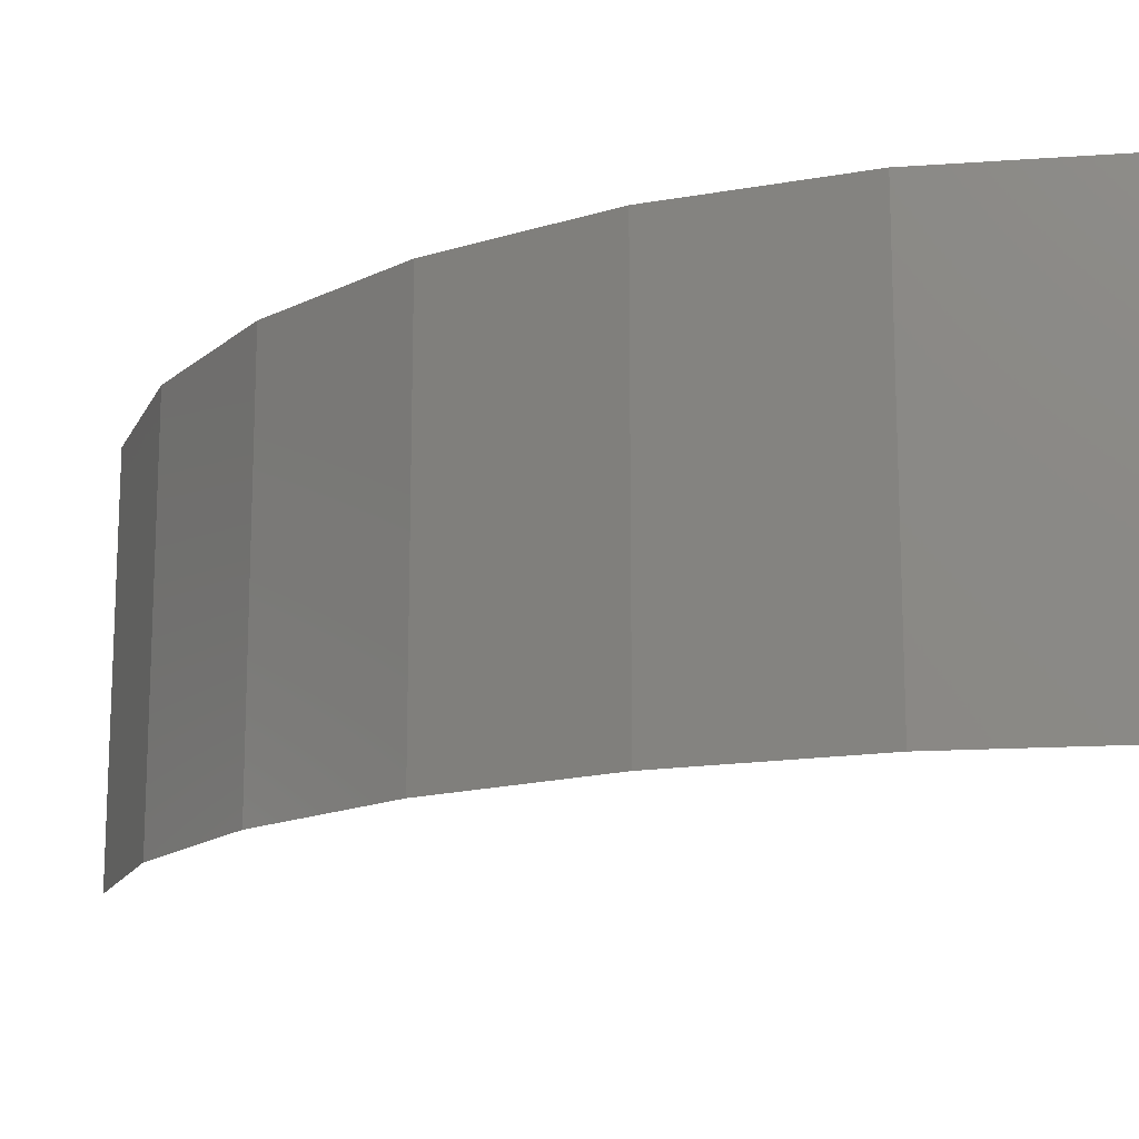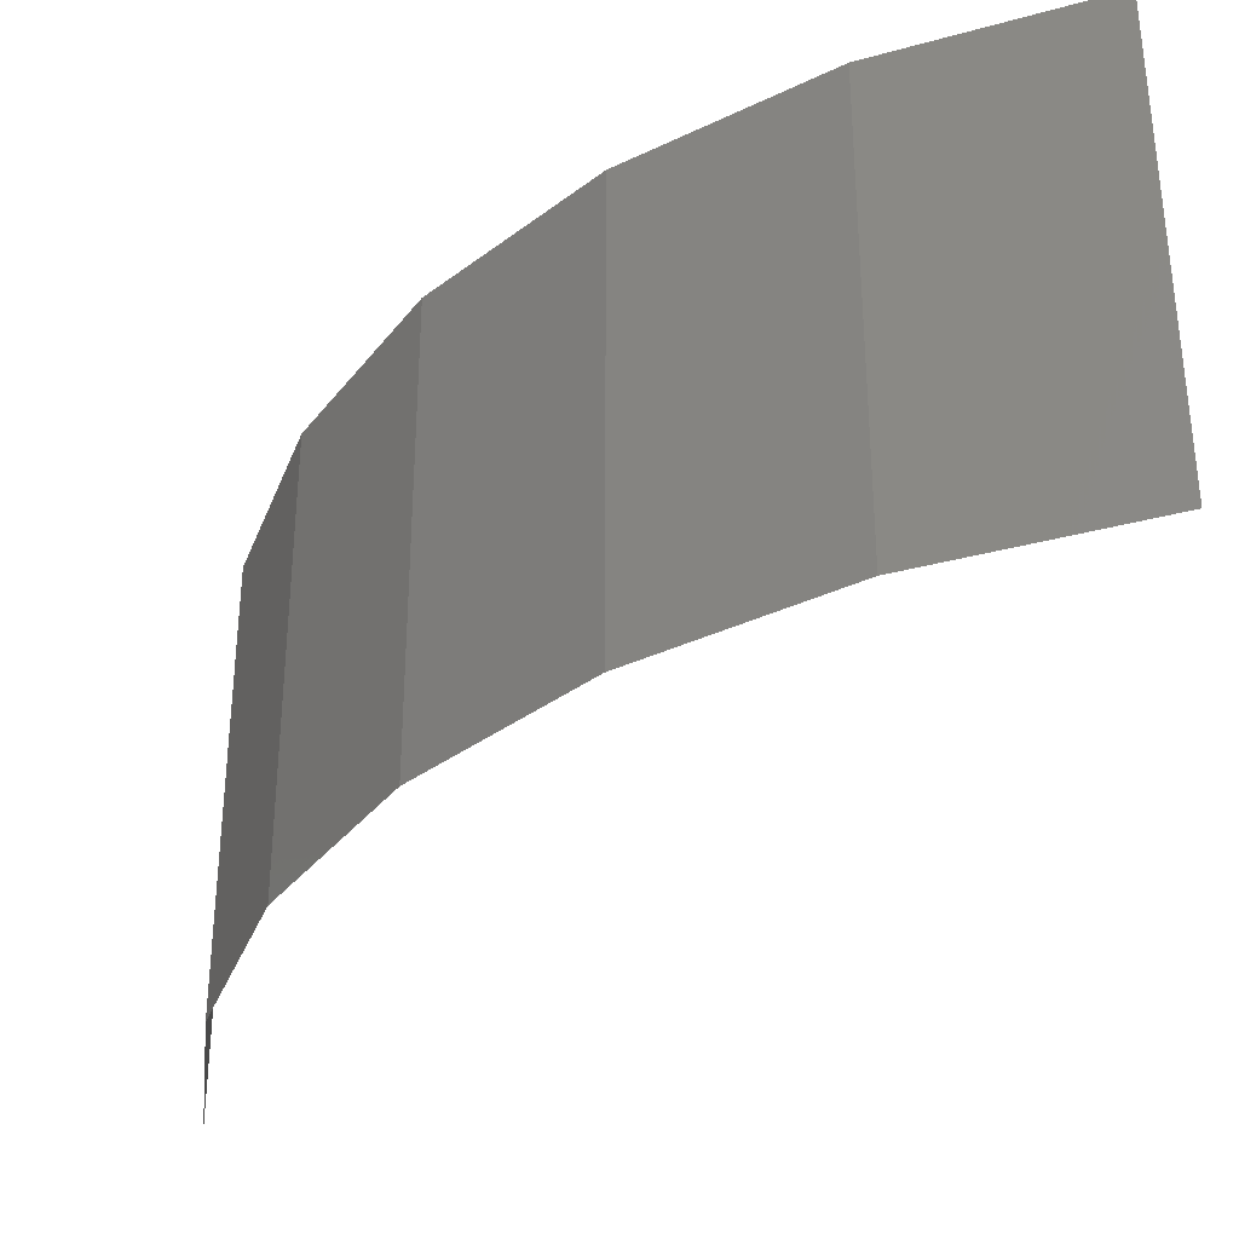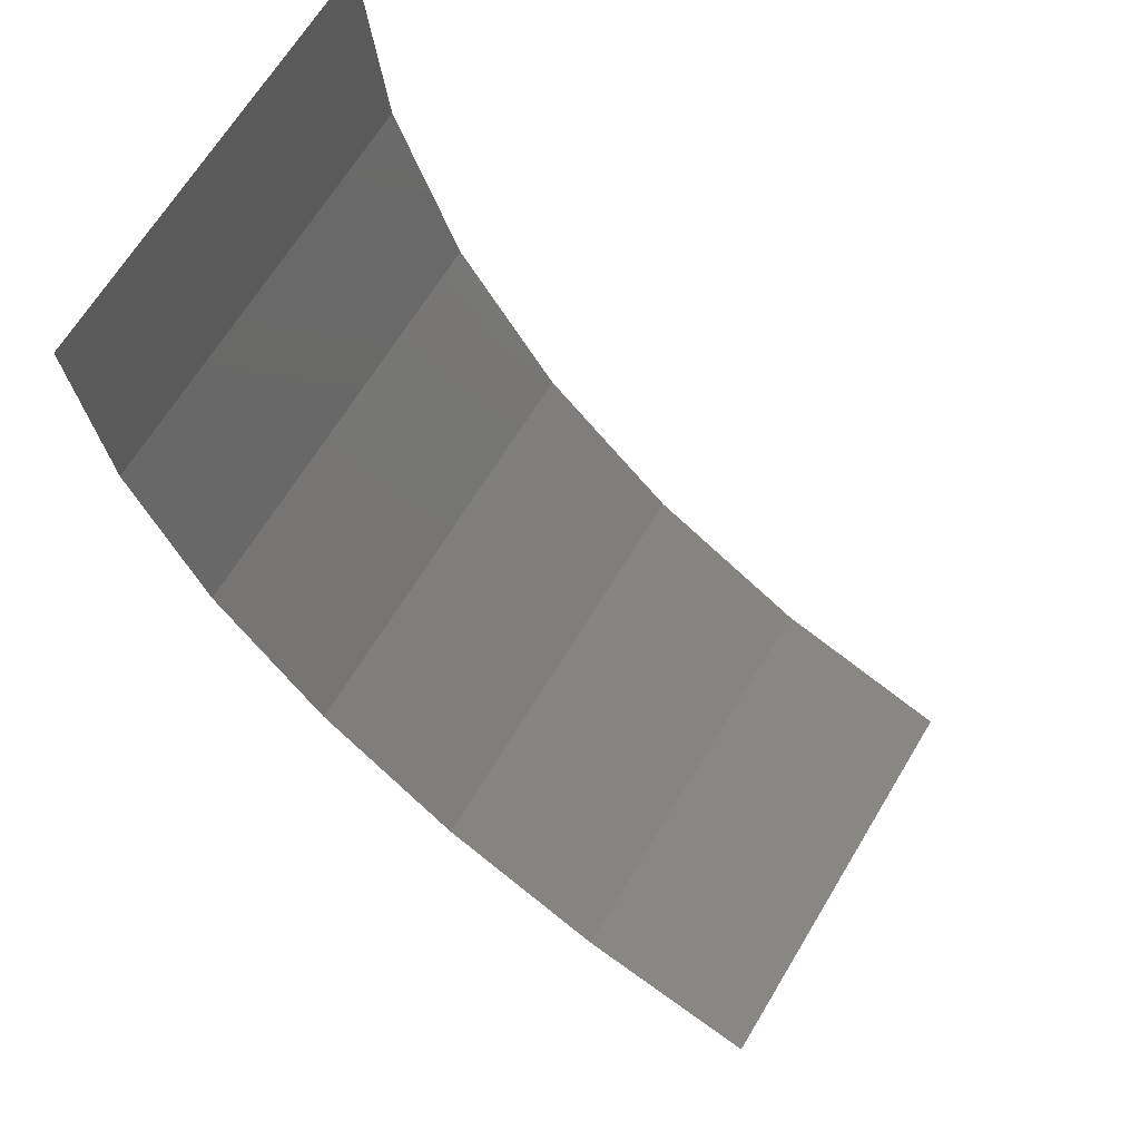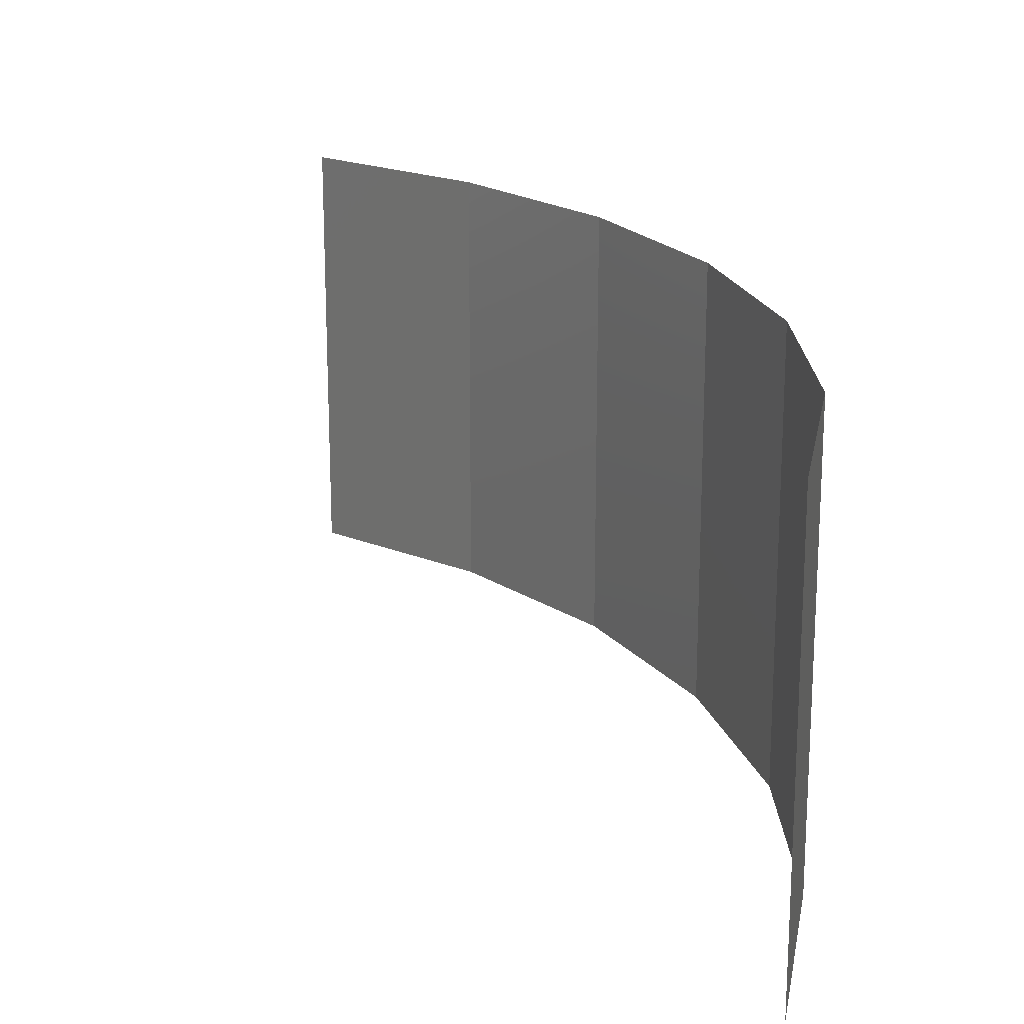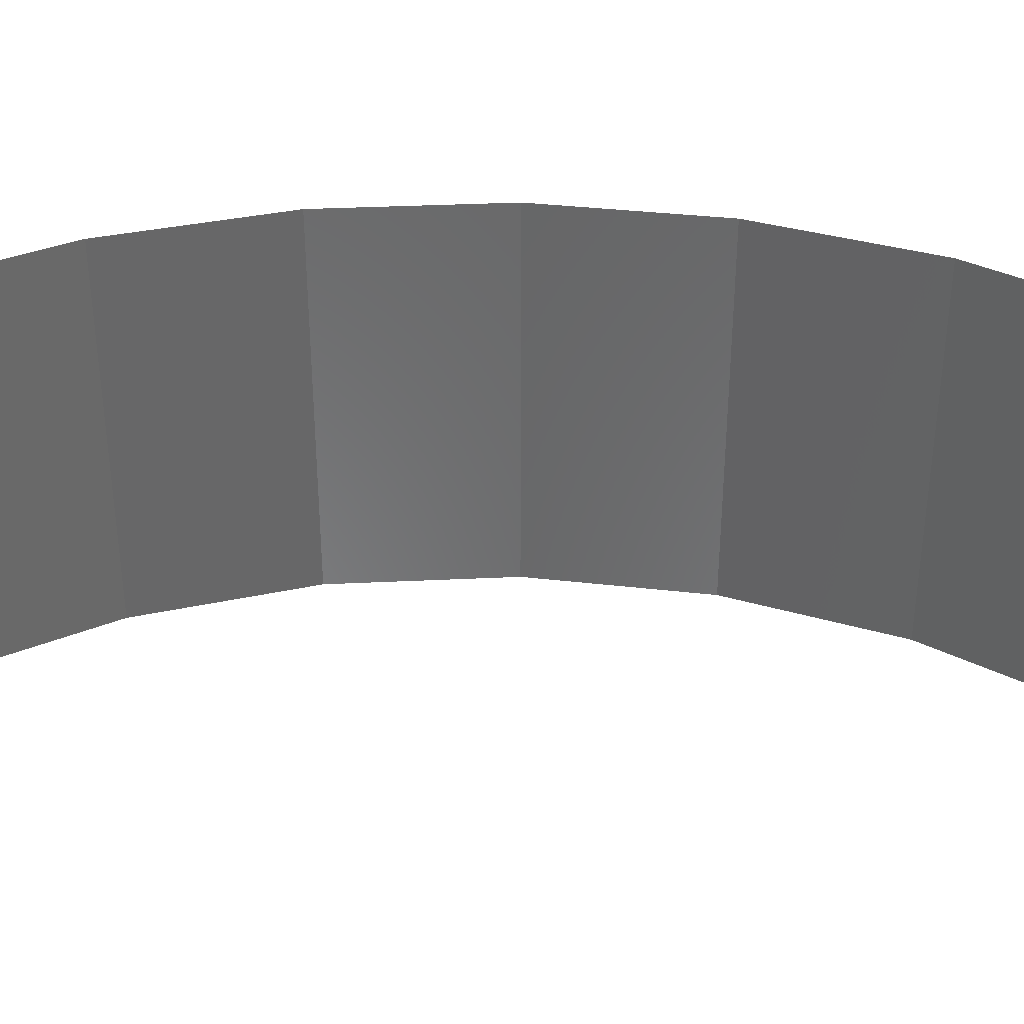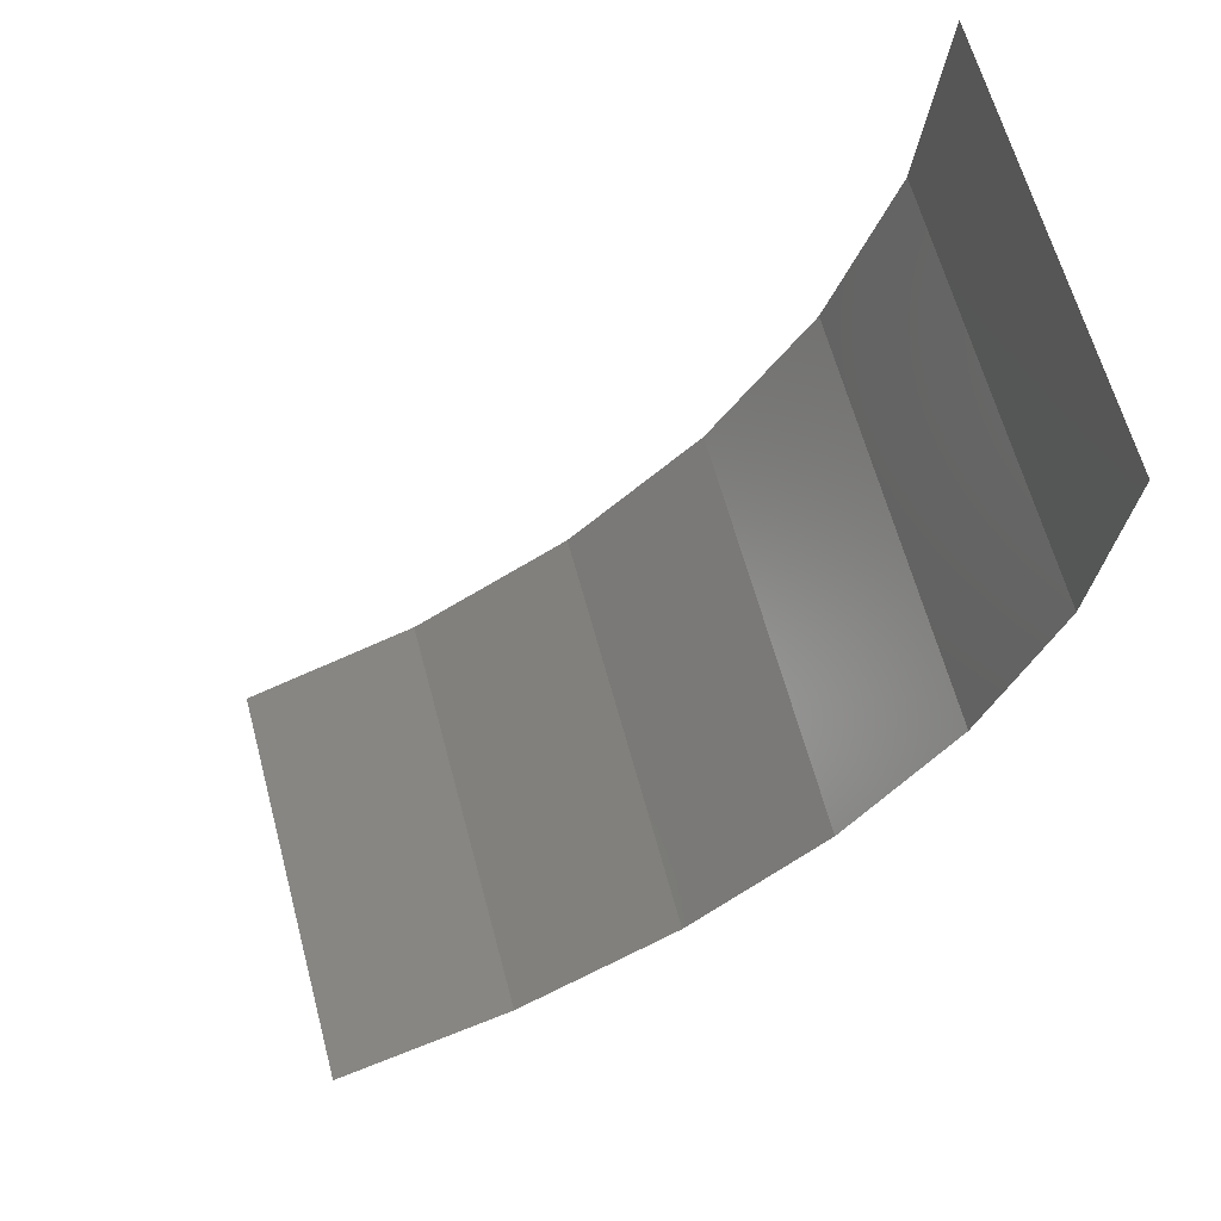
<metadata>
{"format":"stl","ext":"stl","renderer":"f3d","projection":"perspective","resolution":1024,"background":"white","views":[{"elev":-14.6,"azim":-87.5,"up":"+Y"},{"elev":-33.7,"azim":-75.6,"up":"+Y"},{"elev":66.6,"azim":31.1,"up":"+Z"},{"elev":20.0,"azim":121.2,"up":"+Y"},{"elev":35.2,"azim":55.1,"up":"+Y"},{"elev":63.3,"azim":165.0,"up":"+Z"}]}
</metadata>
<code>
# stl→obj: 14 verts, 12 faces
v 4320 -47.5 1327
v 4320 -40.5 1327
v 4320 -40.5 1330
v 4320 -47.5 1330
v 4321 -47.5 1324
v 4323 -40.5 1321
v 4321 -40.5 1324
v 4323 -47.5 1321
v 4325 -47.5 1319
v 4325 -40.5 1319
v 4328 -47.5 1317
v 4328 -40.5 1317
v 4331 -47.5 1316
v 4331 -40.5 1316
f 1 2 3
f 1 3 4
f 5 6 7
f 5 7 2
f 5 2 1
f 8 6 5
f 9 10 6
f 9 6 8
f 11 12 10
f 11 10 9
f 13 14 12
f 13 12 11

</code>
